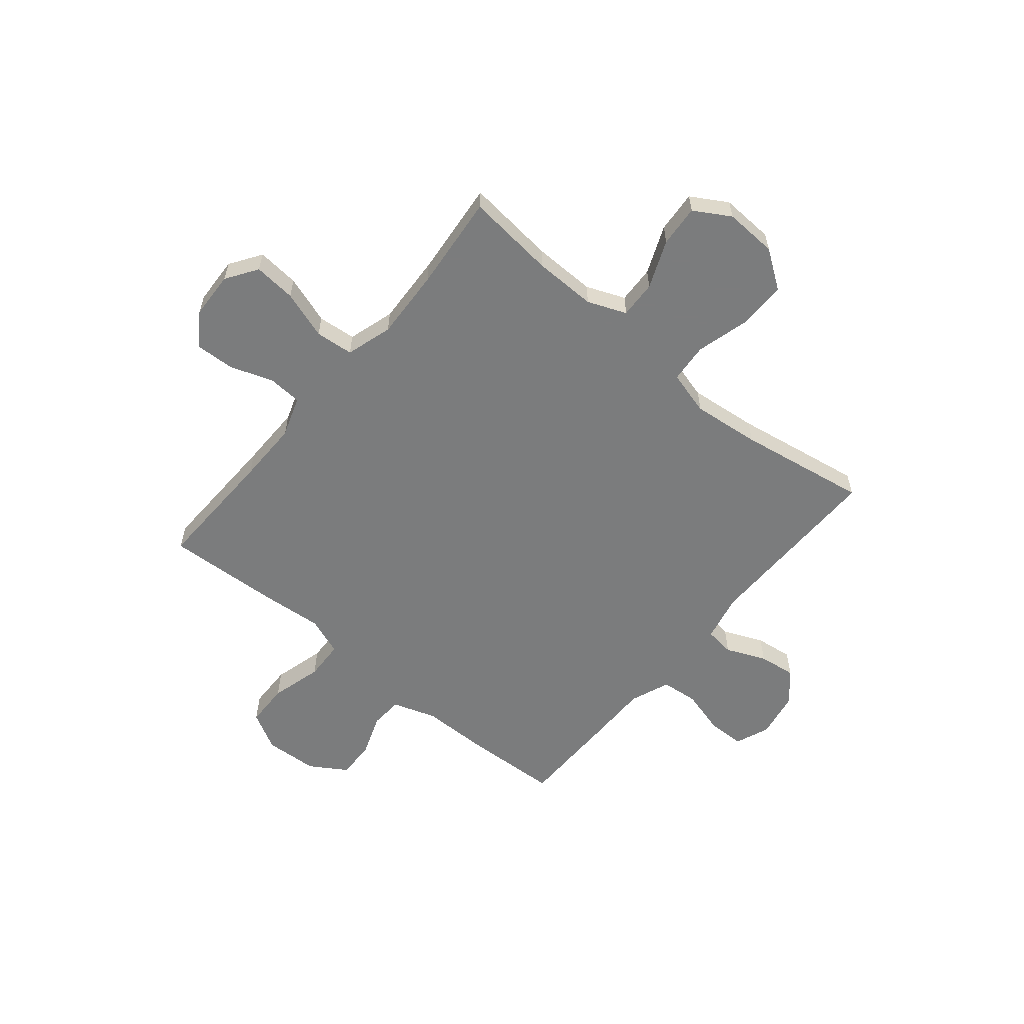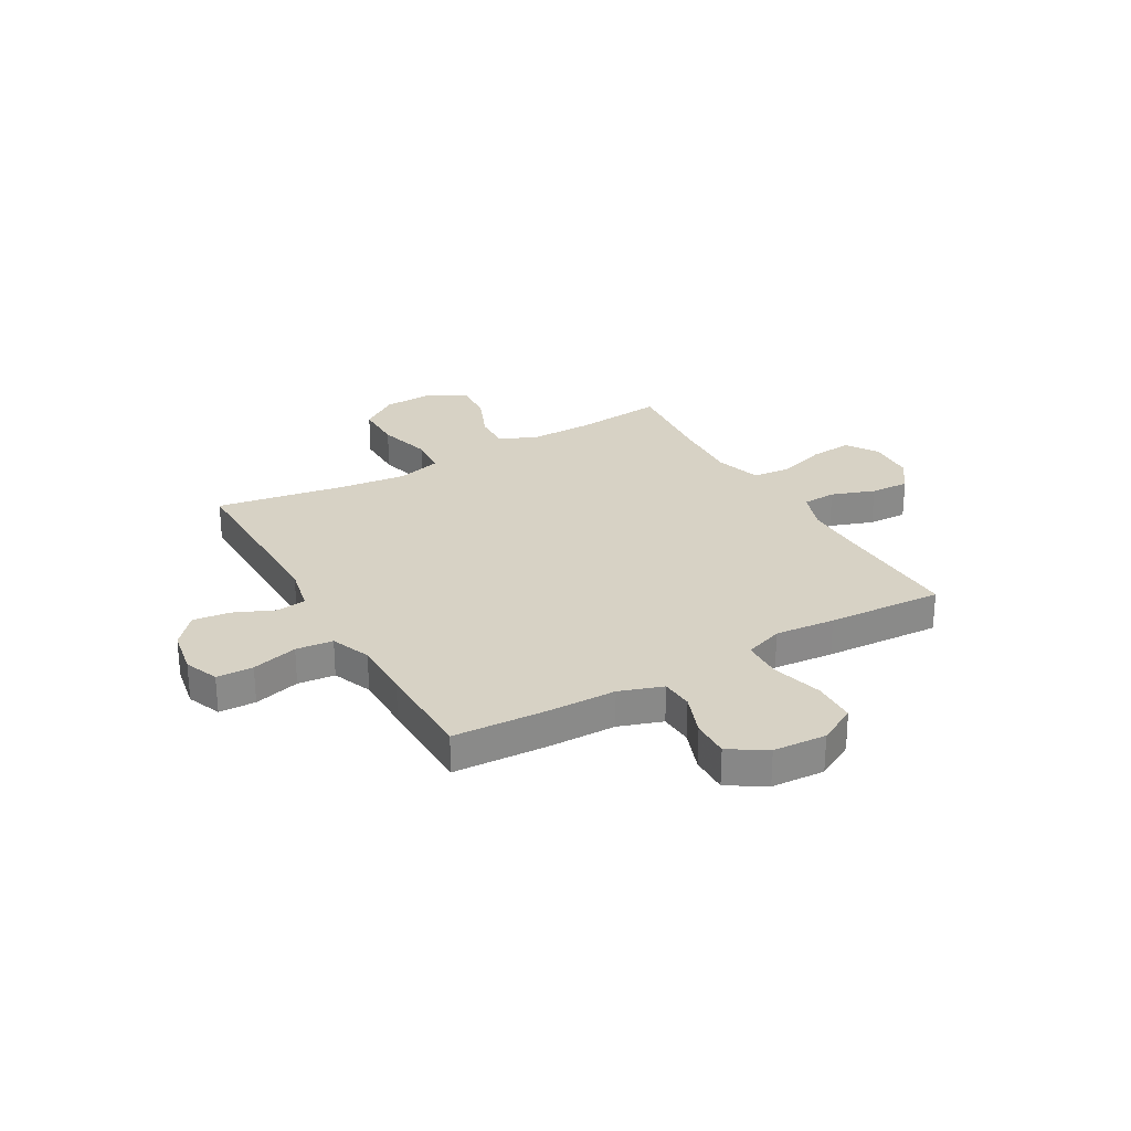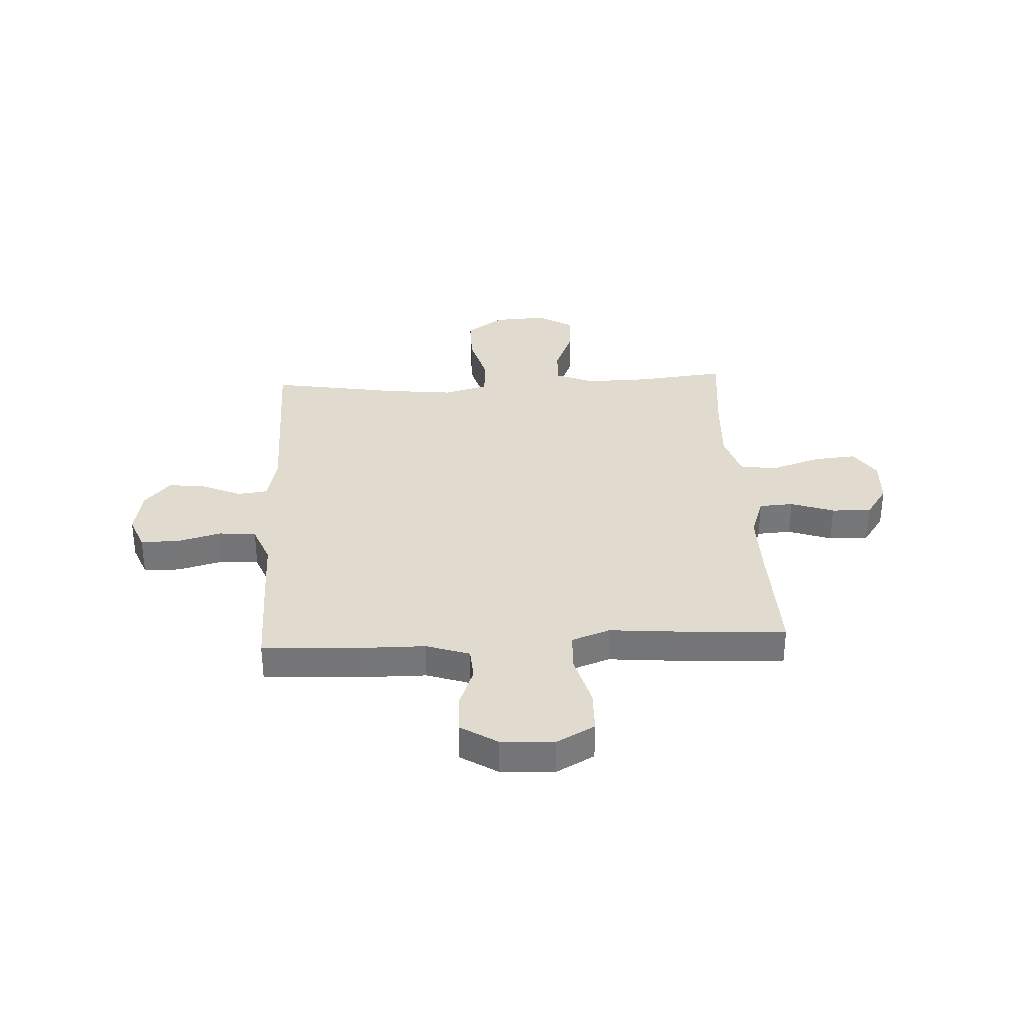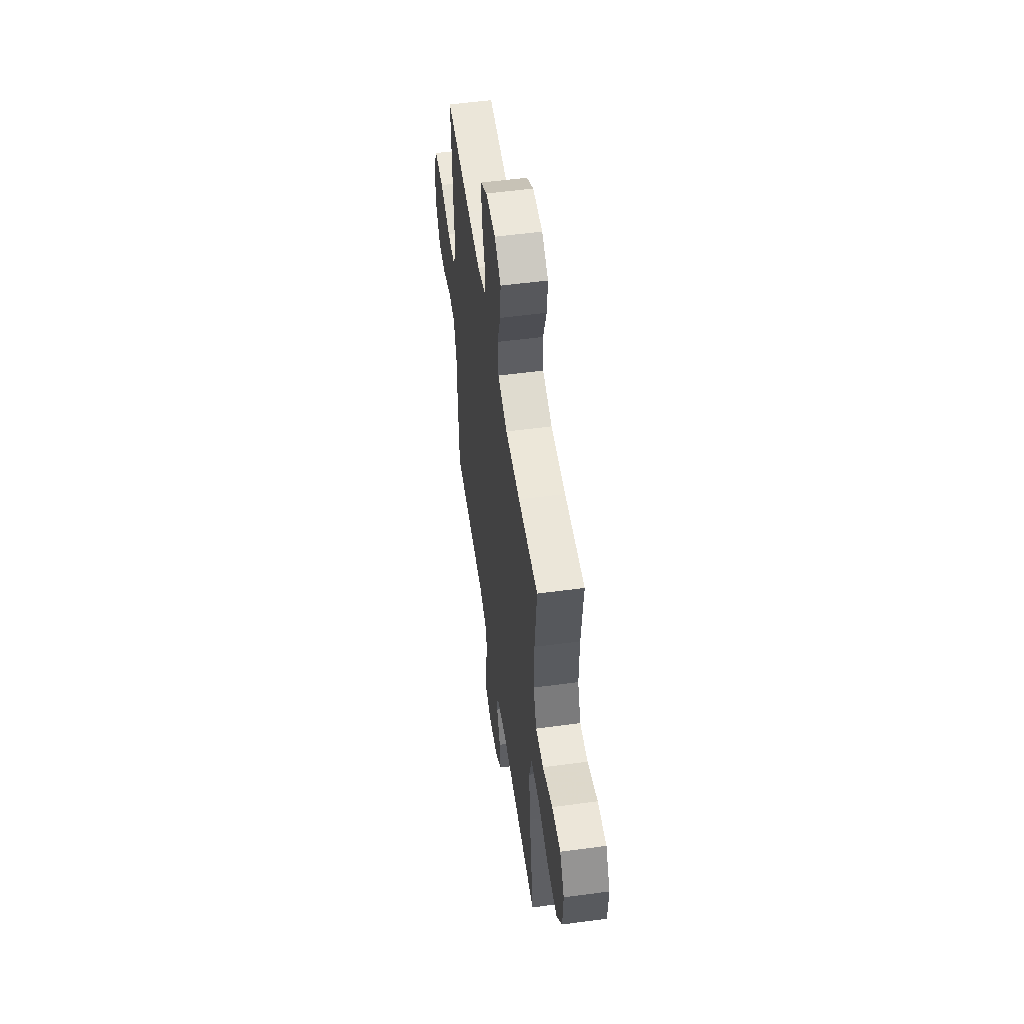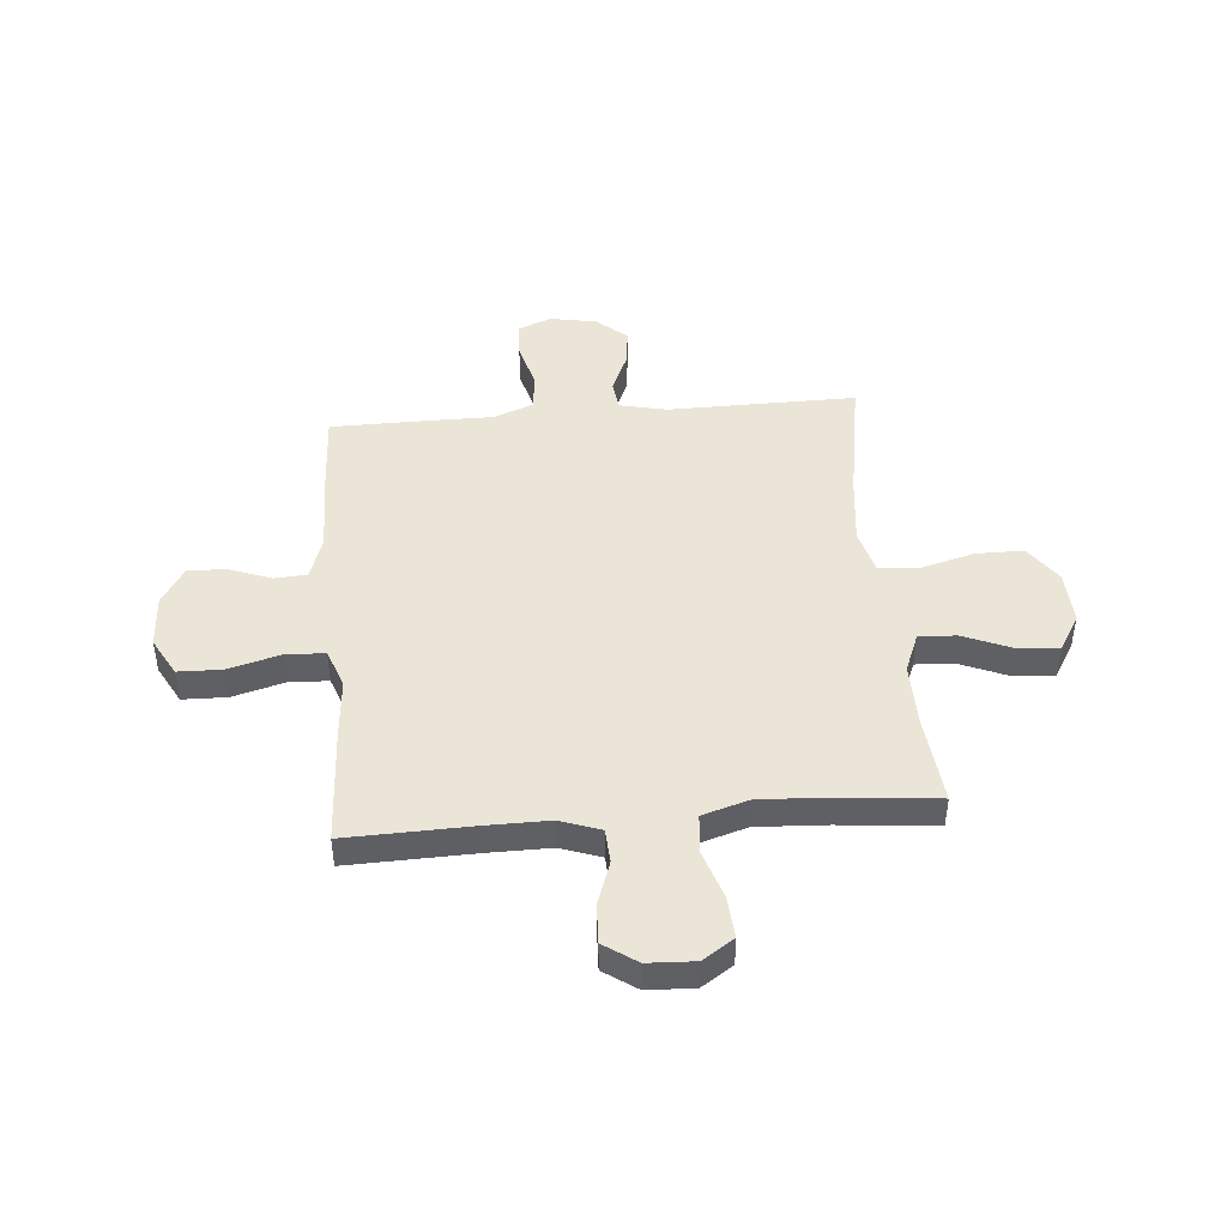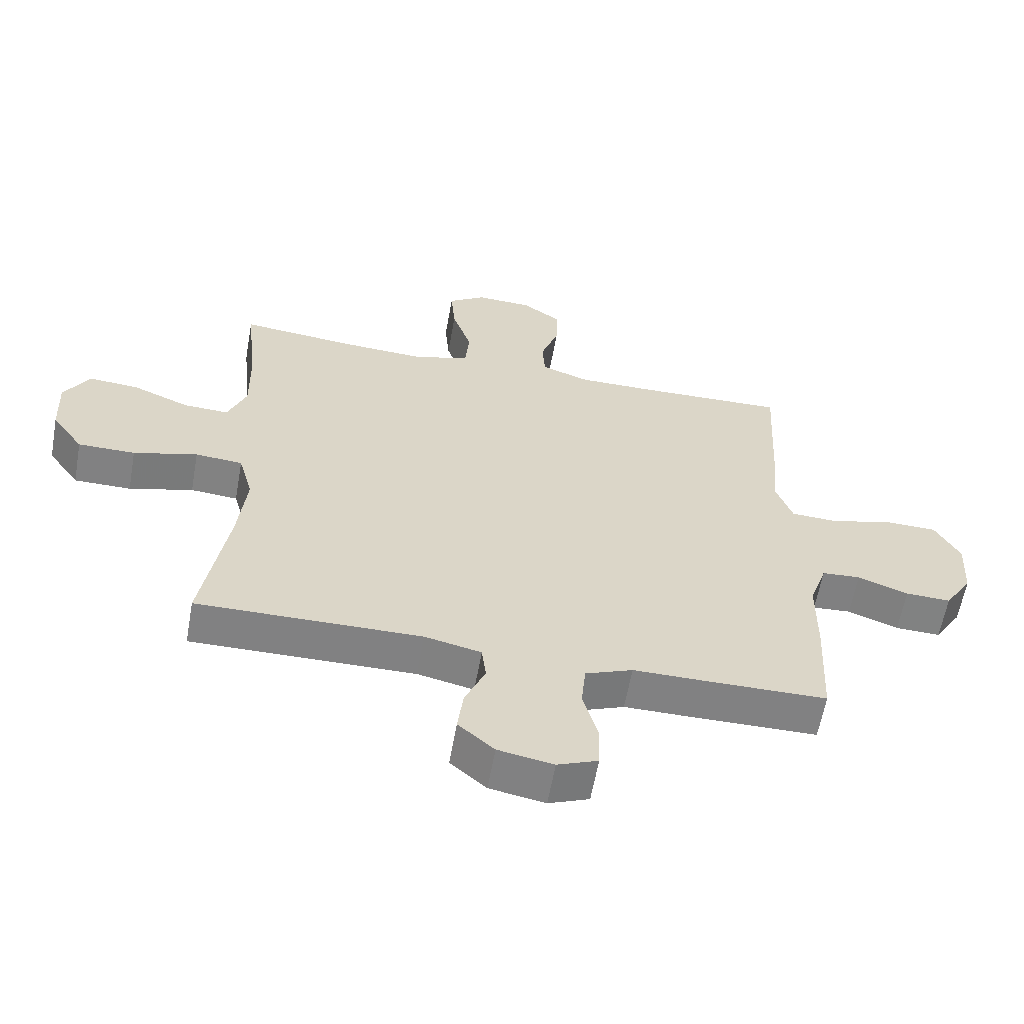
<metadata>
{"format":"obj","ext":"obj","renderer":"f3d","projection":"perspective","resolution":1024,"background":"white","views":[{"elev":-58.7,"azim":50.3,"up":"+Y"},{"elev":27.3,"azim":-119.7,"up":"+Y"},{"elev":33.4,"azim":-93.0,"up":"+Y"},{"elev":54.3,"azim":81.9,"up":"+Z"},{"elev":45.6,"azim":-4.8,"up":"+Y"},{"elev":-60.5,"azim":169.9,"up":"+Z"}]}
</metadata>
<code>
v -0.5 0.07 -0.5
v -0.509 0.07 -0.317
v -0.51 0.07 -0.189
v -0.538 0.07 -0.106
v -0.6 0.07 -0.102
v -0.681 0.07 -0.132
v -0.754 0.07 -0.134
v -0.798 0.07 -0.064
v -0.804 0.07 0.038
v -0.764 0.07 0.111
v -0.68 0.07 0.113
v -0.581 0.07 0.086
v -0.505 0.07 0.089
v -0.478 0.07 0.163
v -0.488 0.07 0.278
v -0.5 0.07 0.5
v -0.26 0.07 0.493
v -0.14 0.07 0.492
v -0.062 0.07 0.519
v -0.058 0.07 0.584
v -0.087 0.07 0.667
v -0.09 0.07 0.742
v -0.027 0.07 0.785
v 0.063 0.07 0.789
v 0.123 0.07 0.749
v 0.116 0.07 0.668
v 0.085 0.07 0.575
v 0.092 0.07 0.502
v 0.181 0.07 0.475
v 0.316 0.07 0.482
v 0.5 0.07 0.5
v 0.482 0.07 0.329
v 0.48 0.07 0.209
v 0.51 0.07 0.135
v 0.582 0.07 0.138
v 0.674 0.07 0.176
v 0.754 0.07 0.182
v 0.795 0.07 0.113
v 0.79 0.07 0.012
v 0.739 0.07 -0.06
v 0.647 0.07 -0.06
v 0.544 0.07 -0.032
v 0.468 0.07 -0.038
v 0.445 0.07 -0.123
v 0.459 0.07 -0.253
v 0.5 0.07 -0.5
v 0.14 0.07 -0.496
v 0.049 0.07 -0.516
v 0.042 0.07 -0.573
v 0.075 0.07 -0.649
v 0.084 0.07 -0.721
v 0.026 0.07 -0.771
v -0.063 0.07 -0.787
v -0.128 0.07 -0.761
v -0.13 0.07 -0.691
v -0.106 0.07 -0.603
v -0.113 0.07 -0.532
v -0.189 0.07 -0.502
v -0.304 0.07 -0.502
v -0.5 0 -0.5
v -0.509 0 -0.317
v -0.51 0 -0.189
v -0.538 0 -0.106
v -0.6 0 -0.102
v -0.681 0 -0.132
v -0.754 0 -0.134
v -0.798 0 -0.064
v -0.804 0 0.038
v -0.764 0 0.111
v -0.68 0 0.113
v -0.581 0 0.086
v -0.505 0 0.089
v -0.478 0 0.163
v -0.488 0 0.278
v -0.5 0 0.5
v -0.26 0 0.493
v -0.14 0 0.492
v -0.062 0 0.519
v -0.058 0 0.584
v -0.087 0 0.667
v -0.09 0 0.742
v -0.027 0 0.785
v 0.063 0 0.789
v 0.123 0 0.749
v 0.116 0 0.668
v 0.085 0 0.575
v 0.092 0 0.502
v 0.181 0 0.475
v 0.316 0 0.482
v 0.5 0 0.5
v 0.482 0 0.329
v 0.48 0 0.209
v 0.51 0 0.135
v 0.582 0 0.138
v 0.674 0 0.176
v 0.754 0 0.182
v 0.795 0 0.113
v 0.79 0 0.012
v 0.739 0 -0.06
v 0.647 0 -0.06
v 0.544 0 -0.032
v 0.468 0 -0.038
v 0.445 0 -0.123
v 0.459 0 -0.253
v 0.5 0 -0.5
v 0.14 0 -0.496
v 0.049 0 -0.516
v 0.042 0 -0.573
v 0.075 0 -0.649
v 0.084 0 -0.721
v 0.026 0 -0.771
v -0.063 0 -0.787
v -0.128 0 -0.761
v -0.13 0 -0.691
v -0.106 0 -0.603
v -0.113 0 -0.532
v -0.189 0 -0.502
v -0.304 0 -0.502
f 1 2 3
f 59 1 3
f 58 59 3
f 57 58 3 4
f 54 55 56
f 53 54 56
f 52 53 56
f 51 52 56
f 50 51 56
f 49 50 56
f 48 49 56 57
f 47 48 57 4
f 45 46 47 4
f 40 41 42
f 39 40 42
f 38 39 42
f 37 38 42
f 36 37 42
f 35 36 42
f 34 35 42 43
f 33 34 43 44
f 30 31 32
f 32 33 44
f 30 32 44
f 29 30 44
f 25 26 27
f 24 25 27
f 23 24 27
f 22 23 27
f 21 22 27
f 20 21 27
f 19 20 27 28
f 44 45 4
f 29 44 4
f 28 29 4
f 19 28 4
f 18 19 4
f 10 11 12
f 9 10 12
f 8 9 12
f 7 8 12
f 6 7 12
f 5 6 12
f 5 12 13
f 4 5 13
f 18 4 13
f 17 18 13
f 14 15 16 17
f 13 14 17
f 62 61 60
f 62 60 118
f 62 118 117
f 63 62 117 116
f 115 114 113
f 115 113 112
f 115 112 111
f 115 111 110
f 115 110 109
f 115 109 108
f 116 115 108 107
f 63 116 107 106
f 63 106 105 104
f 101 100 99
f 101 99 98
f 101 98 97
f 101 97 96
f 101 96 95
f 101 95 94
f 102 101 94 93
f 103 102 93 92
f 91 90 89
f 103 92 91
f 103 91 89
f 103 89 88
f 86 85 84
f 86 84 83
f 86 83 82
f 86 82 81
f 86 81 80
f 86 80 79
f 87 86 79 78
f 63 104 103
f 63 103 88
f 63 88 87
f 63 87 78
f 63 78 77
f 71 70 69
f 71 69 68
f 71 68 67
f 71 67 66
f 71 66 65
f 71 65 64
f 72 71 64
f 72 64 63
f 72 63 77
f 72 77 76
f 76 75 74 73
f 76 73 72
f 1 60 61 2
f 2 61 62 3
f 3 62 63 4
f 4 63 64 5
f 5 64 65 6
f 6 65 66 7
f 7 66 67 8
f 8 67 68 9
f 9 68 69 10
f 10 69 70 11
f 11 70 71 12
f 12 71 72 13
f 13 72 73 14
f 14 73 74 15
f 15 74 75 16
f 16 75 76 17
f 17 76 77 18
f 18 77 78 19
f 19 78 79 20
f 20 79 80 21
f 21 80 81 22
f 22 81 82 23
f 23 82 83 24
f 24 83 84 25
f 25 84 85 26
f 26 85 86 27
f 27 86 87 28
f 28 87 88 29
f 29 88 89 30
f 30 89 90 31
f 31 90 91 32
f 32 91 92 33
f 33 92 93 34
f 34 93 94 35
f 35 94 95 36
f 36 95 96 37
f 37 96 97 38
f 38 97 98 39
f 39 98 99 40
f 40 99 100 41
f 41 100 101 42
f 42 101 102 43
f 43 102 103 44
f 44 103 104 45
f 45 104 105 46
f 46 105 106 47
f 47 106 107 48
f 48 107 108 49
f 49 108 109 50
f 50 109 110 51
f 51 110 111 52
f 52 111 112 53
f 53 112 113 54
f 54 113 114 55
f 55 114 115 56
f 56 115 116 57
f 57 116 117 58
f 58 117 118 59
f 59 118 60 1

</code>
